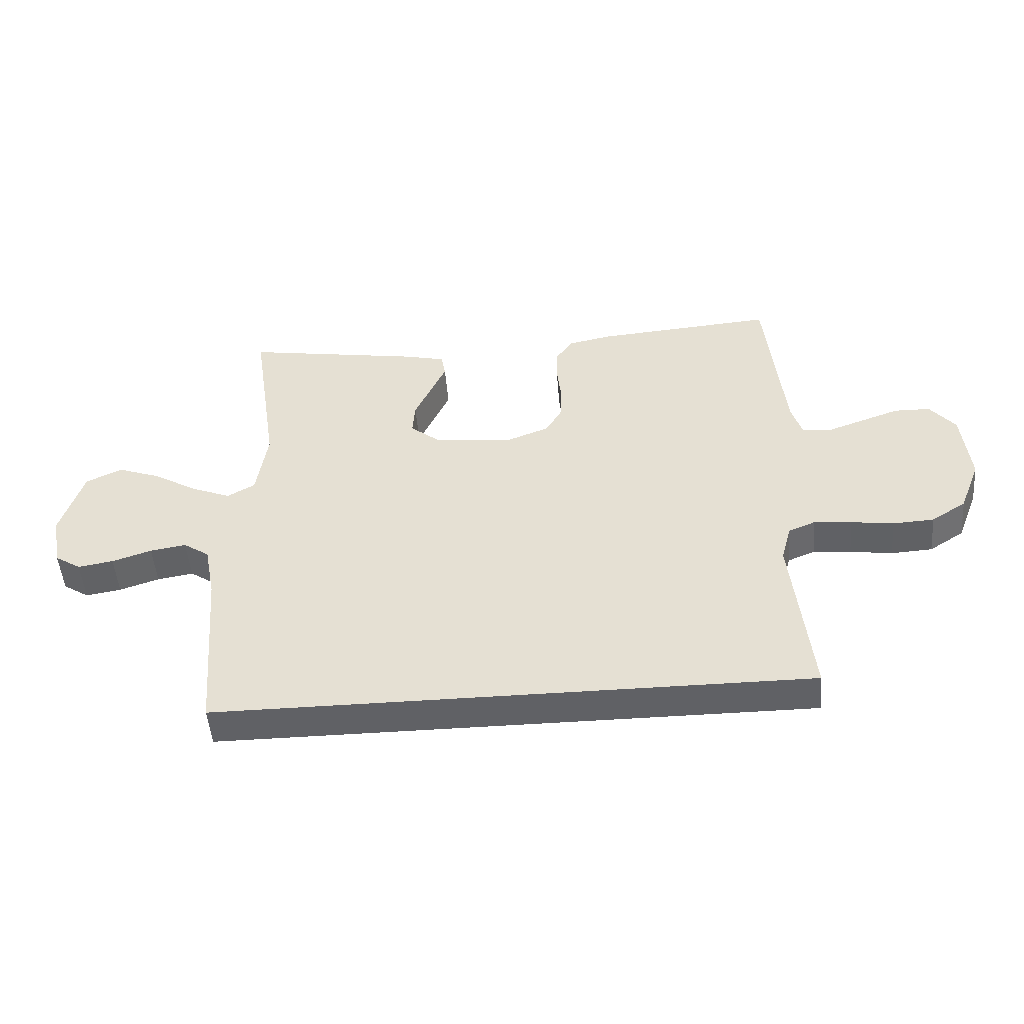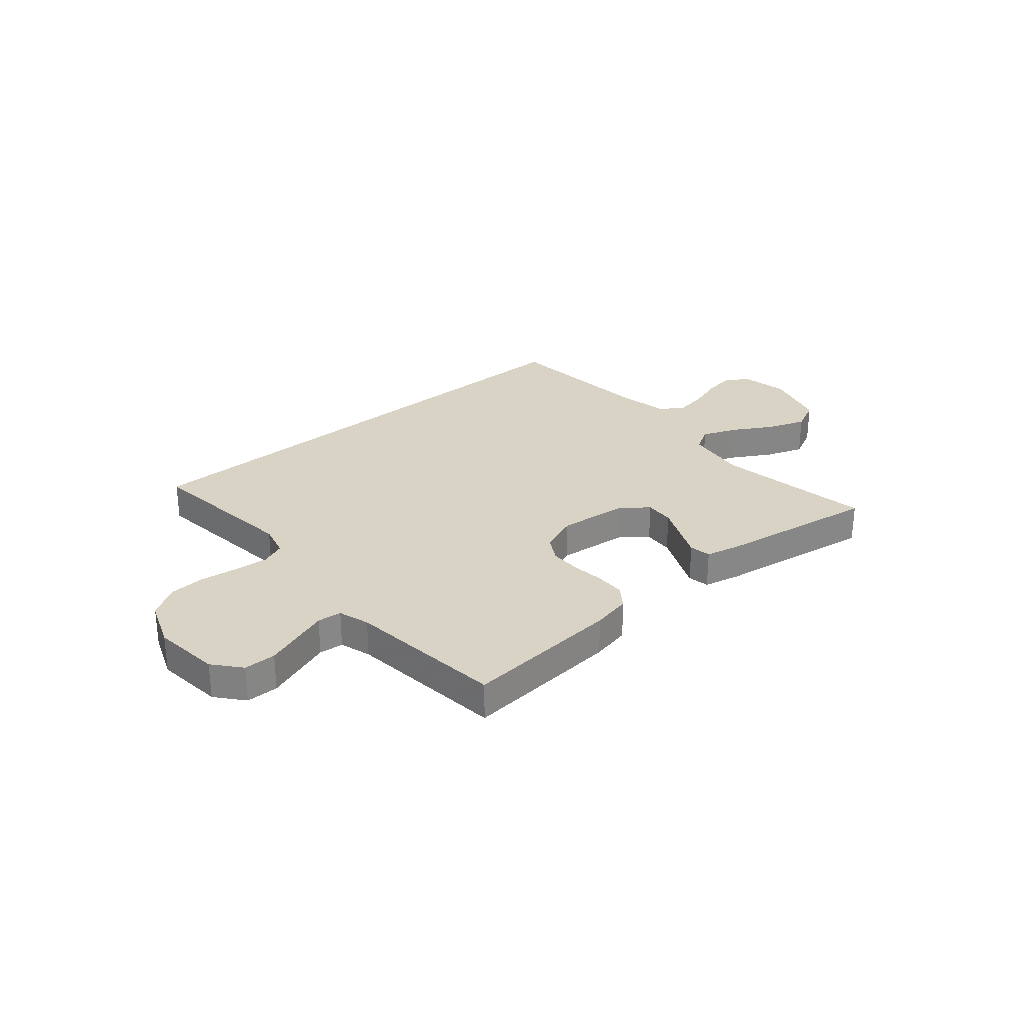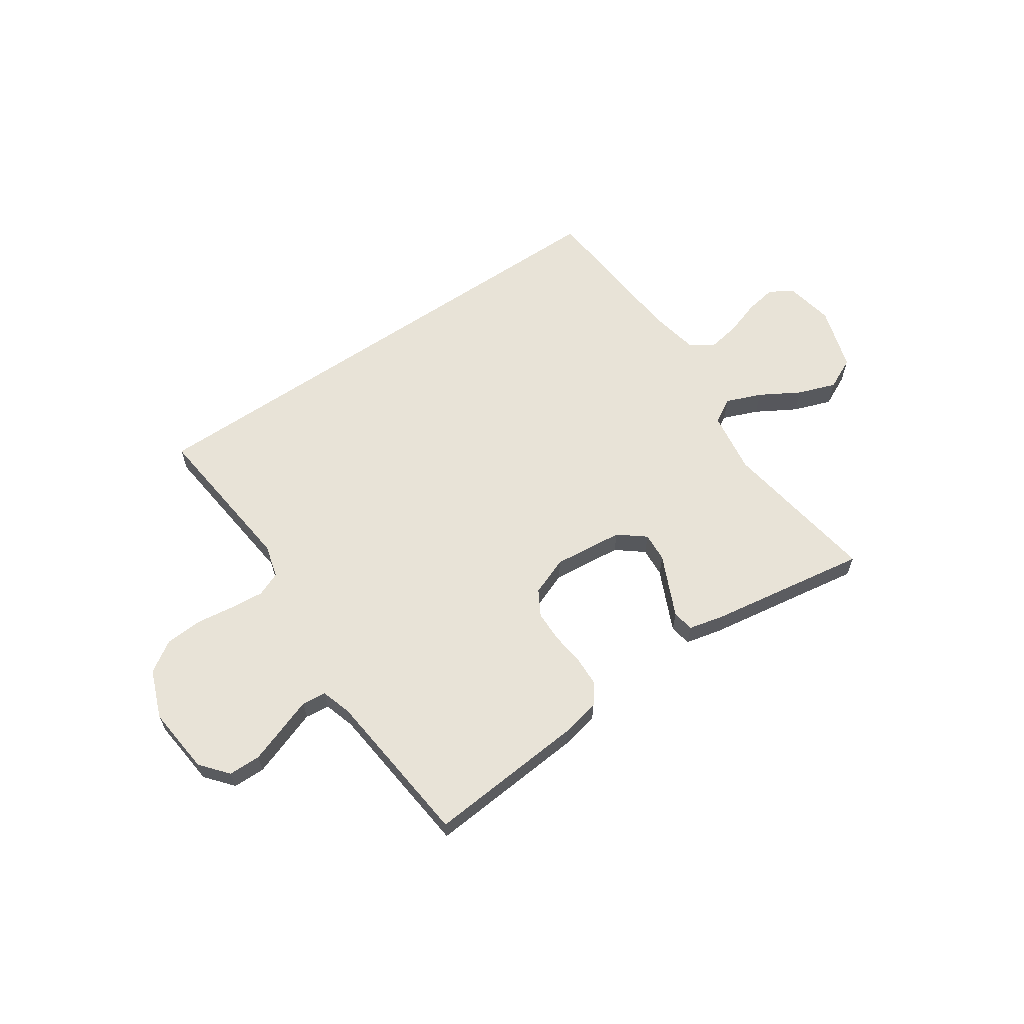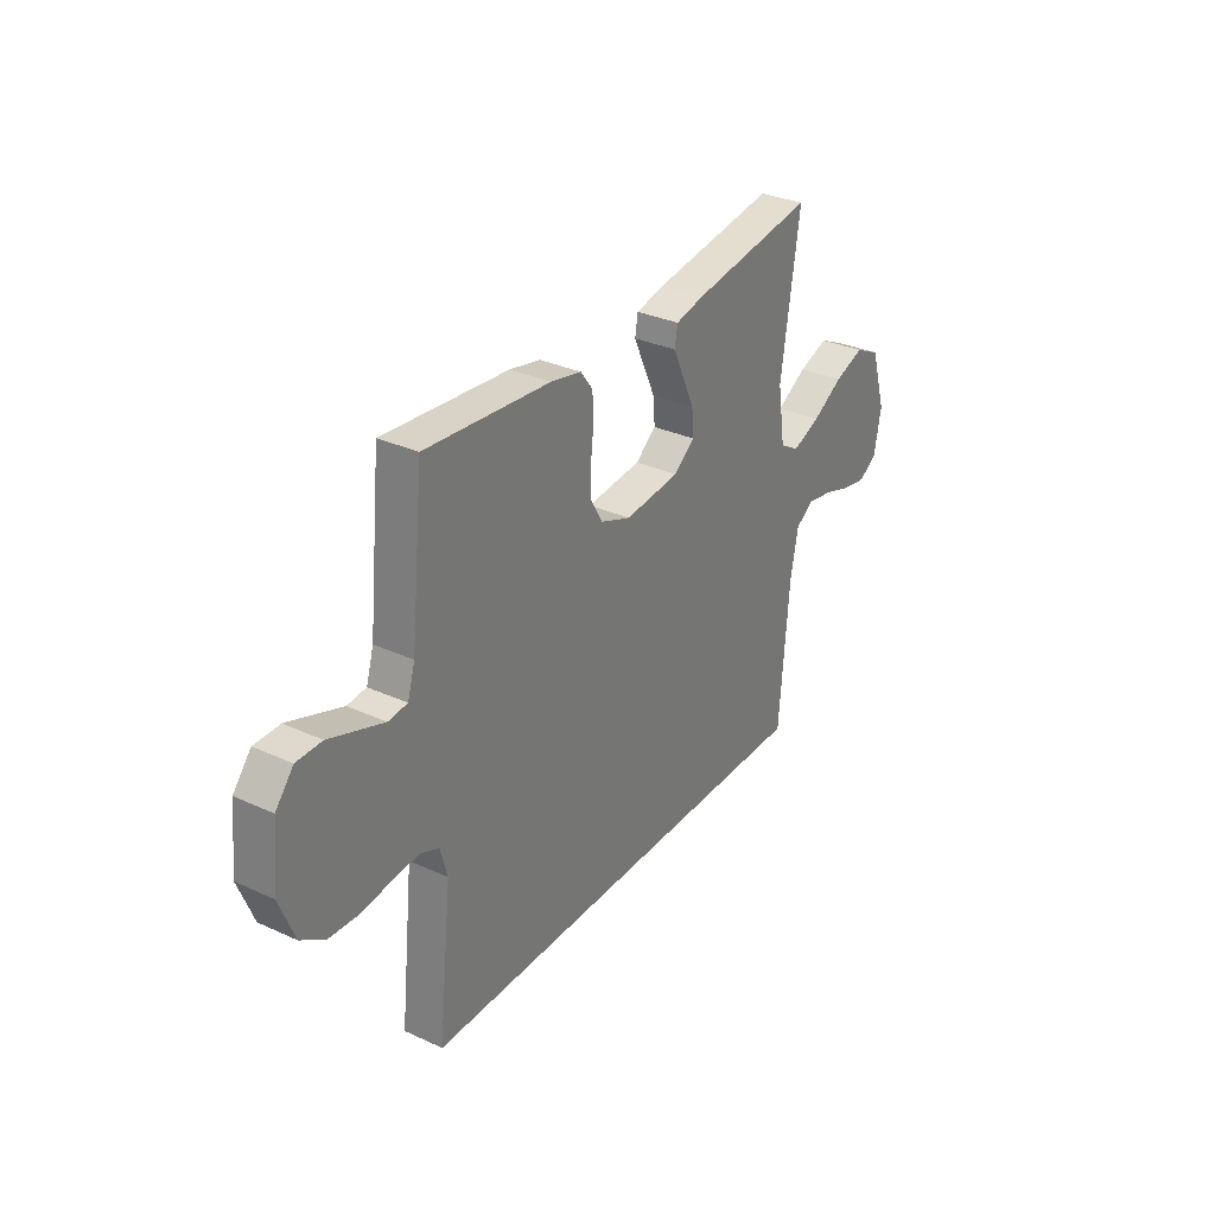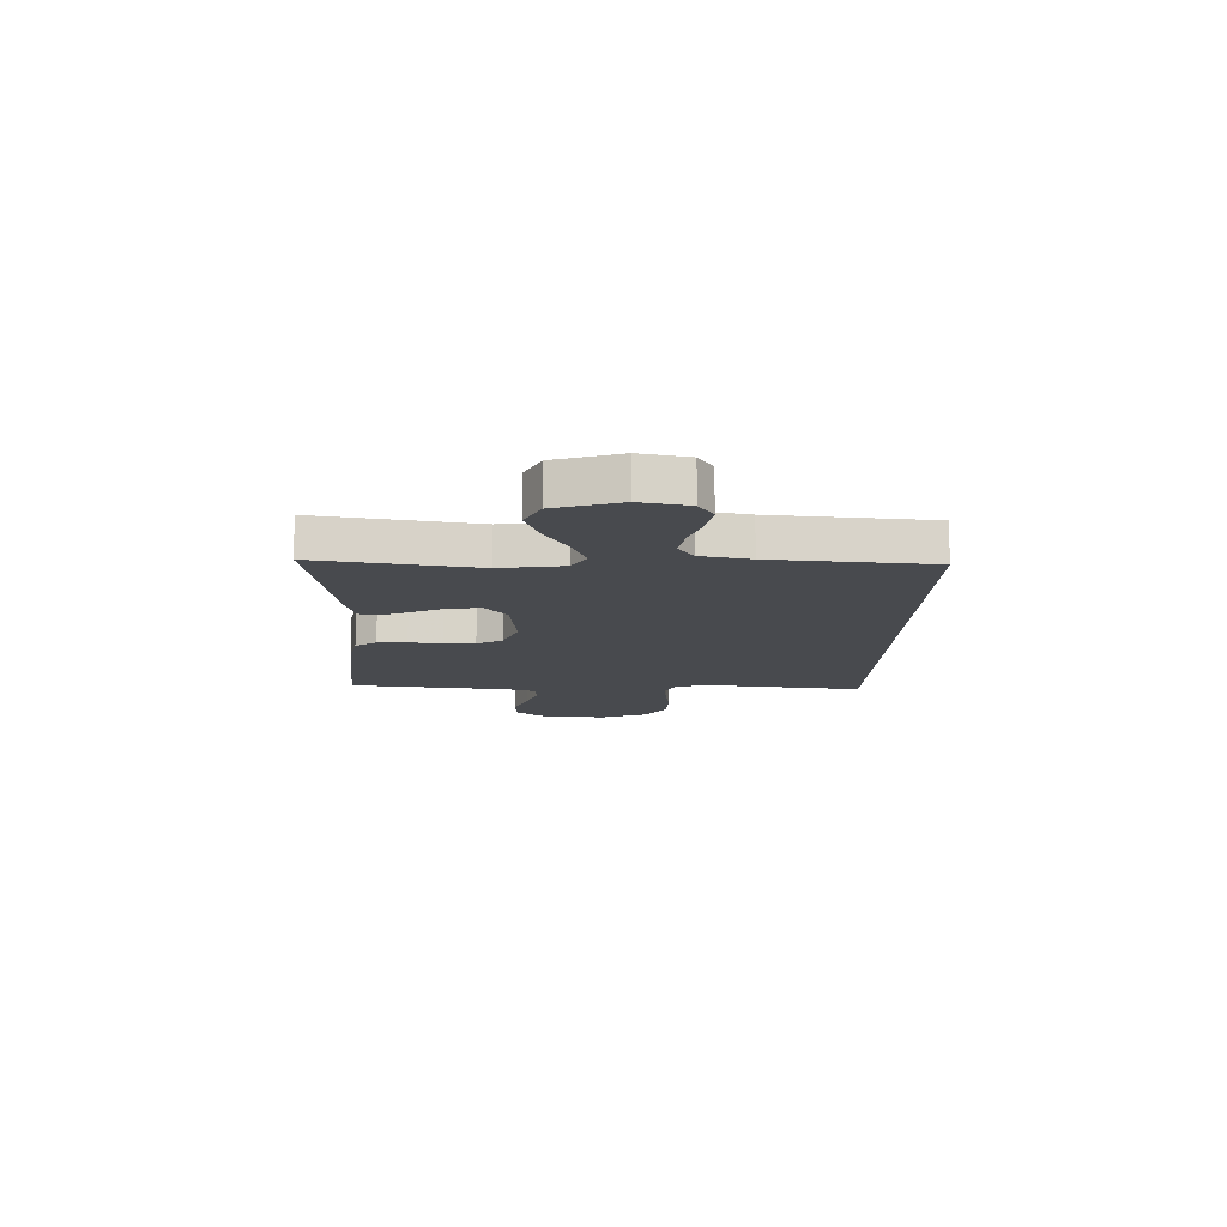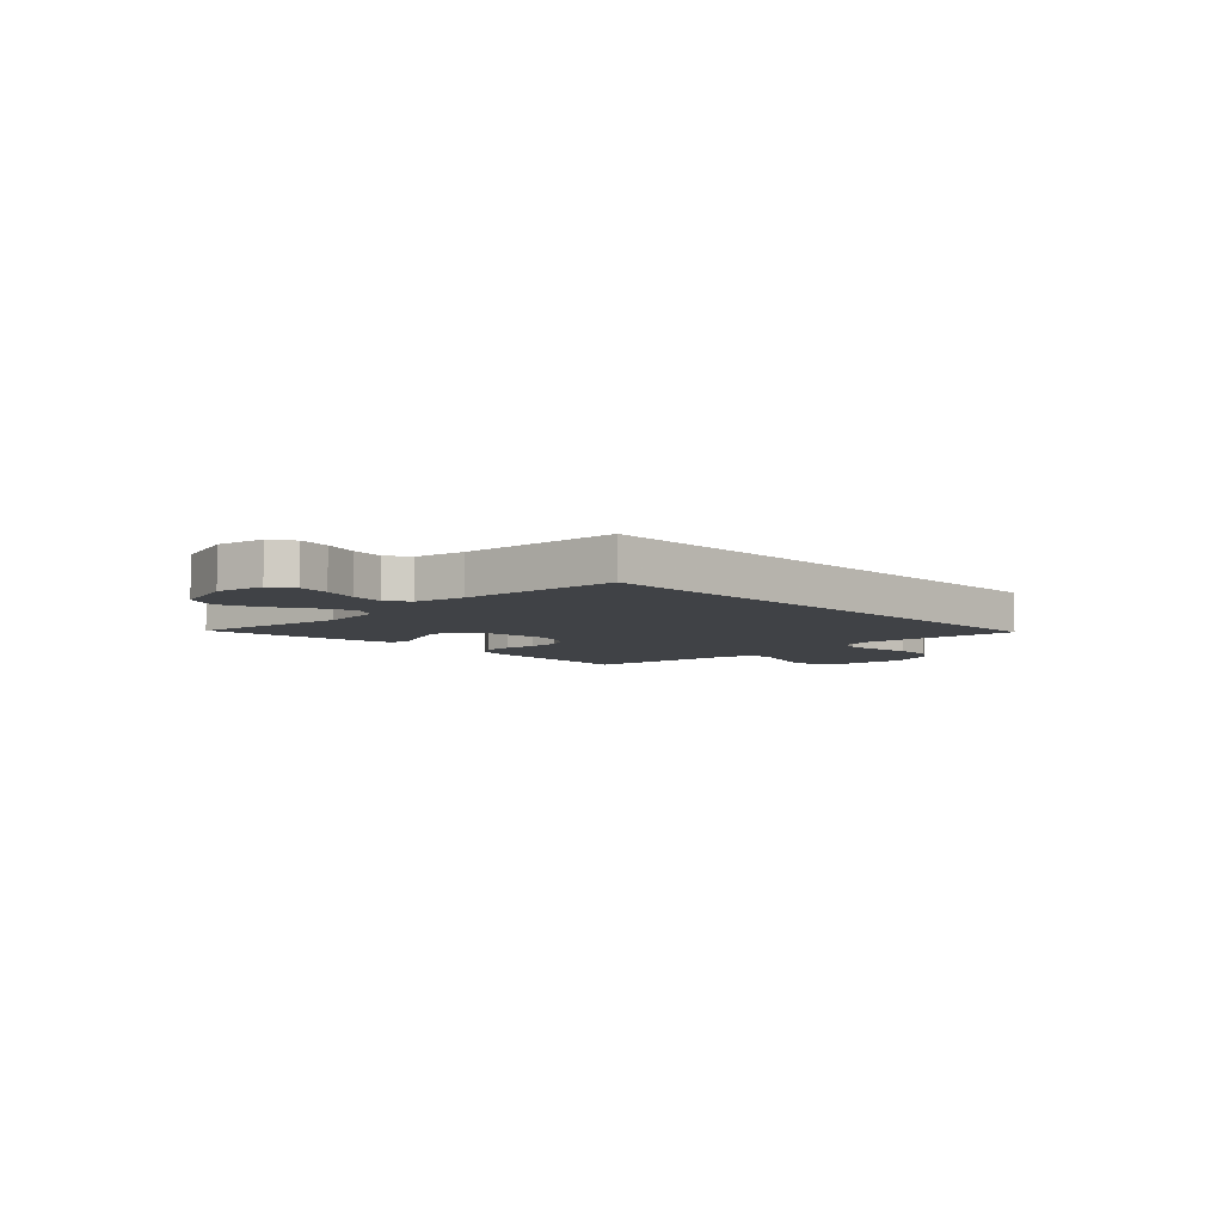
<metadata>
{"format":"obj","ext":"obj","renderer":"f3d","projection":"perspective","resolution":1024,"background":"white","views":[{"elev":-49.3,"azim":-175.4,"up":"+Z"},{"elev":28.3,"azim":-40.8,"up":"+Y"},{"elev":61.9,"azim":-34.4,"up":"+Y"},{"elev":31.5,"azim":-56.9,"up":"+Z"},{"elev":-12.9,"azim":88.3,"up":"+Y"},{"elev":-6.2,"azim":134.2,"up":"+Y"}]}
</metadata>
<code>
v 0.5 0.07 0.5
v 0.455 0.07 0.2
v 0.473 0.07 0.081
v 0.52 0.07 0.054
v 0.587 0.07 0.081
v 0.662 0.07 0.125
v 0.734 0.07 0.151
v 0.795 0.07 0.122
v 0.833 0.07 0
v 0.816 0.07 -0.091
v 0.772 0.07 -0.119
v 0.712 0.07 -0.109
v 0.645 0.07 -0.087
v 0.584 0.07 -0.077
v 0.54 0.07 -0.106
v 0.522 0.07 -0.2
v 0.498 0.07 -0.5
v -0.51 0.07 -0.5
v -0.478 0.07 -0.2
v -0.495 0.07 -0.137
v -0.541 0.07 -0.118
v -0.605 0.07 -0.124
v -0.677 0.07 -0.134
v -0.747 0.07 -0.13
v -0.806 0.07 -0.092
v -0.842 0.07 0
v -0.829 0.07 0.129
v -0.786 0.07 0.181
v -0.725 0.07 0.182
v -0.657 0.07 0.158
v -0.595 0.07 0.136
v -0.549 0.07 0.141
v -0.531 0.07 0.2
v -0.5 0.07 0.5
v -0.2 0.07 0.476
v -0.126 0.07 0.461
v -0.097 0.07 0.421
v -0.095 0.07 0.365
v -0.102 0.07 0.303
v -0.101 0.07 0.243
v -0.073 0.07 0.195
v 0 0.07 0.167
v 0.133 0.07 0.181
v 0.183 0.07 0.221
v 0.179 0.07 0.277
v 0.151 0.07 0.338
v 0.125 0.07 0.395
v 0.132 0.07 0.436
v 0.2 0.07 0.452
v 0.5 0 0.5
v 0.455 0 0.2
v 0.473 0 0.081
v 0.52 0 0.054
v 0.587 0 0.081
v 0.662 0 0.125
v 0.734 0 0.151
v 0.795 0 0.122
v 0.833 0 0
v 0.816 0 -0.091
v 0.772 0 -0.119
v 0.712 0 -0.109
v 0.645 0 -0.087
v 0.584 0 -0.077
v 0.54 0 -0.106
v 0.522 0 -0.2
v 0.498 0 -0.5
v -0.51 0 -0.5
v -0.478 0 -0.2
v -0.495 0 -0.137
v -0.541 0 -0.118
v -0.605 0 -0.124
v -0.677 0 -0.134
v -0.747 0 -0.13
v -0.806 0 -0.092
v -0.842 0 0
v -0.829 0 0.129
v -0.786 0 0.181
v -0.725 0 0.182
v -0.657 0 0.158
v -0.595 0 0.136
v -0.549 0 0.141
v -0.531 0 0.2
v -0.5 0 0.5
v -0.2 0 0.476
v -0.126 0 0.461
v -0.097 0 0.421
v -0.095 0 0.365
v -0.102 0 0.303
v -0.101 0 0.243
v -0.073 0 0.195
v 0 0 0.167
v 0.133 0 0.181
v 0.183 0 0.221
v 0.179 0 0.277
v 0.151 0 0.338
v 0.125 0 0.395
v 0.132 0 0.436
v 0.2 0 0.452
f 49 1 2
f 48 49 2
f 47 48 2
f 46 47 2
f 45 46 2
f 44 45 2 3
f 43 44 3 4
f 42 43 4
f 37 38 39
f 36 37 39
f 35 36 39
f 34 35 39
f 33 34 39
f 32 33 39 40
f 29 30 31
f 28 29 31
f 27 28 31
f 26 27 31
f 25 26 31
f 24 25 31
f 23 24 31
f 22 23 31
f 21 22 31 32
f 32 40 41
f 21 32 41
f 20 21 41
f 16 17 18 19
f 20 41 42
f 19 20 42
f 16 19 42
f 15 16 42
f 11 12 13
f 10 11 13
f 9 10 13
f 8 9 13
f 7 8 13
f 6 7 13
f 5 6 13
f 4 5 13 14
f 4 14 15 42
f 51 50 98
f 51 98 97
f 51 97 96
f 51 96 95
f 51 95 94
f 52 51 94 93
f 53 52 93 92
f 53 92 91
f 88 87 86
f 88 86 85
f 88 85 84
f 88 84 83
f 88 83 82
f 89 88 82 81
f 80 79 78
f 80 78 77
f 80 77 76
f 80 76 75
f 80 75 74
f 80 74 73
f 80 73 72
f 80 72 71
f 81 80 71 70
f 90 89 81
f 90 81 70
f 90 70 69
f 68 67 66 65
f 91 90 69
f 91 69 68
f 91 68 65
f 91 65 64
f 62 61 60
f 62 60 59
f 62 59 58
f 62 58 57
f 62 57 56
f 62 56 55
f 62 55 54
f 63 62 54 53
f 91 64 63 53
f 1 50 51 2
f 2 51 52 3
f 3 52 53 4
f 4 53 54 5
f 5 54 55 6
f 6 55 56 7
f 7 56 57 8
f 8 57 58 9
f 9 58 59 10
f 10 59 60 11
f 11 60 61 12
f 12 61 62 13
f 13 62 63 14
f 14 63 64 15
f 15 64 65 16
f 16 65 66 17
f 17 66 67 18
f 18 67 68 19
f 19 68 69 20
f 20 69 70 21
f 21 70 71 22
f 22 71 72 23
f 23 72 73 24
f 24 73 74 25
f 25 74 75 26
f 26 75 76 27
f 27 76 77 28
f 28 77 78 29
f 29 78 79 30
f 30 79 80 31
f 31 80 81 32
f 32 81 82 33
f 33 82 83 34
f 34 83 84 35
f 35 84 85 36
f 36 85 86 37
f 37 86 87 38
f 38 87 88 39
f 39 88 89 40
f 40 89 90 41
f 41 90 91 42
f 42 91 92 43
f 43 92 93 44
f 44 93 94 45
f 45 94 95 46
f 46 95 96 47
f 47 96 97 48
f 48 97 98 49
f 49 98 50 1

</code>
